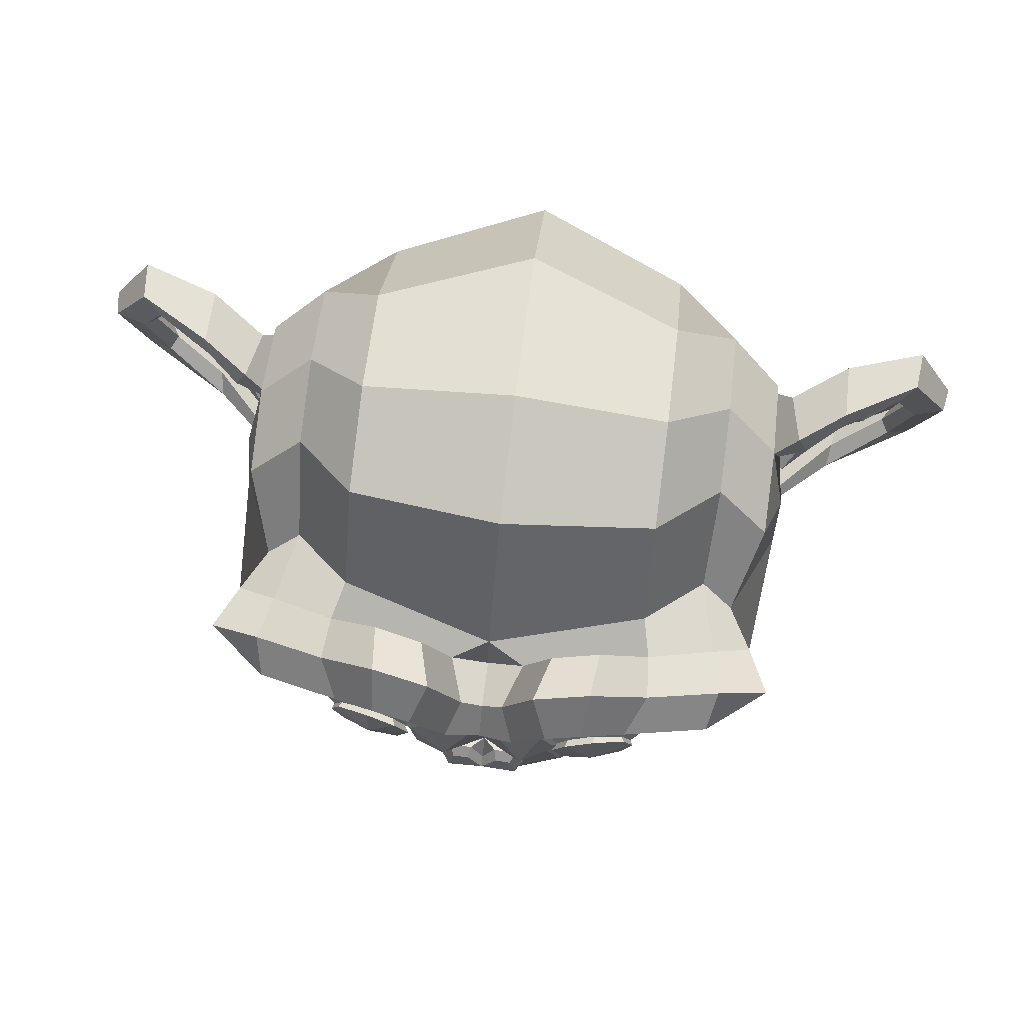
<metadata>
{"format":"obj","ext":"obj","renderer":"f3d","projection":"perspective","resolution":1024,"background":"white","views":[{"elev":74.4,"azim":7.1,"up":"+Y"}]}
</metadata>
<code>
v 0.4375 0.1641 0.7656
v -0.4375 0.1641 0.7656
v 0.5 0.09375 0.6875
v -0.5 0.09375 0.6875
v 0.5469 0.05469 0.5781
v -0.5469 0.05469 0.5781
v 0.3516 -0.02344 0.6172
v -0.3516 -0.02344 0.6172
v 0.3516 0.03125 0.7188
v -0.3516 0.03125 0.7188
v 0.3516 0.1328 0.7812
v -0.3516 0.1328 0.7812
v 0.2734 0.1641 0.7969
v -0.2734 0.1641 0.7969
v 0.2031 0.09375 0.7422
v -0.2031 0.09375 0.7422
v 0.1562 0.05469 0.6484
v -0.1562 0.05469 0.6484
v 0.07812 0.2422 0.6562
v -0.07812 0.2422 0.6562
v 0.1406 0.2422 0.7422
v -0.1406 0.2422 0.7422
v 0.2422 0.2422 0.7969
v -0.2422 0.2422 0.7969
v 0.2734 0.3281 0.7969
v -0.2734 0.3281 0.7969
v 0.2031 0.3906 0.7422
v -0.2031 0.3906 0.7422
v 0.1562 0.4375 0.6484
v -0.1562 0.4375 0.6484
v 0.3516 0.5156 0.6172
v -0.3516 0.5156 0.6172
v 0.3516 0.4531 0.7188
v -0.3516 0.4531 0.7188
v 0.3516 0.3594 0.7812
v -0.3516 0.3594 0.7812
v 0.4375 0.3281 0.7656
v -0.4375 0.3281 0.7656
v 0.5 0.3906 0.6875
v -0.5 0.3906 0.6875
v 0.5469 0.4375 0.5781
v -0.5469 0.4375 0.5781
v 0.625 0.2422 0.5625
v -0.625 0.2422 0.5625
v 0.5625 0.2422 0.6719
v -0.5625 0.2422 0.6719
v 0.4688 0.2422 0.7578
v -0.4688 0.2422 0.7578
v 0.4766 0.2422 0.7734
v -0.4766 0.2422 0.7734
v 0.4453 0.3359 0.7812
v -0.4453 0.3359 0.7812
v 0.3516 0.375 0.8047
v -0.3516 0.375 0.8047
v 0.2656 0.3359 0.8203
v -0.2656 0.3359 0.8203
v 0.2266 0.2422 0.8203
v -0.2266 0.2422 0.8203
v 0.2656 0.1562 0.8203
v -0.2656 0.1562 0.8203
v 0.3516 0.2422 0.8281
v -0.3516 0.2422 0.8281
v 0.3516 0.1172 0.8047
v -0.3516 0.1172 0.8047
v 0.4453 0.1562 0.7812
v -0.4453 0.1562 0.7812
v 0 0.4297 0.7422
v 0 0.3516 0.8203
v 0 -0.6797 0.7344
v 0 -0.3203 0.7812
v 0 -0.1875 0.7969
v 0 -0.7734 0.7188
v 0 0.4062 0.6016
v 0 0.5703 0.5703
v 0 0.8984 -0.5469
v 0 0.5625 -0.8516
v 0 0.07031 -0.8281
v 0 -0.3828 -0.3516
v 0.2031 -0.1875 0.5625
v -0.2031 -0.1875 0.5625
v 0.3125 -0.4375 0.5703
v -0.3125 -0.4375 0.5703
v 0.3516 -0.6953 0.5703
v -0.3516 -0.6953 0.5703
v 0.3672 -0.8906 0.5312
v -0.3672 -0.8906 0.5312
v 0.3281 -0.9453 0.5234
v -0.3281 -0.9453 0.5234
v 0.1797 -0.9688 0.5547
v -0.1797 -0.9688 0.5547
v 0 -0.9844 0.5781
v 0.4375 -0.1406 0.5312
v -0.4375 -0.1406 0.5312
v 0.6328 -0.03906 0.5391
v -0.6328 -0.03906 0.5391
v 0.8281 0.1484 0.4453
v -0.8281 0.1484 0.4453
v 0.8594 0.4297 0.5938
v -0.8594 0.4297 0.5938
v 0.7109 0.4844 0.625
v -0.7109 0.4844 0.625
v 0.4922 0.6016 0.6875
v -0.4922 0.6016 0.6875
v 0.3203 0.7578 0.7344
v -0.3203 0.7578 0.7344
v 0.1562 0.7188 0.7578
v -0.1562 0.7188 0.7578
v 0.0625 0.4922 0.75
v -0.0625 0.4922 0.75
v 0.1641 0.4141 0.7734
v -0.1641 0.4141 0.7734
v 0.125 0.3047 0.7656
v -0.125 0.3047 0.7656
v 0.2031 0.09375 0.7422
v -0.2031 0.09375 0.7422
v 0.375 0.01562 0.7031
v -0.375 0.01562 0.7031
v 0.4922 0.0625 0.6719
v -0.4922 0.0625 0.6719
v 0.625 0.1875 0.6484
v -0.625 0.1875 0.6484
v 0.6406 0.2969 0.6484
v -0.6406 0.2969 0.6484
v 0.6016 0.375 0.6641
v -0.6016 0.375 0.6641
v 0.4297 0.4375 0.7188
v -0.4297 0.4375 0.7188
v 0.25 0.4688 0.7578
v -0.25 0.4688 0.7578
v 0 -0.7656 0.7344
v 0.1094 -0.7188 0.7344
v -0.1094 -0.7188 0.7344
v 0.1172 -0.8359 0.7109
v -0.1172 -0.8359 0.7109
v 0.0625 -0.8828 0.6953
v -0.0625 -0.8828 0.6953
v 0 -0.8906 0.6875
v 0 -0.1953 0.75
v 0 -0.1406 0.7422
v 0.1016 -0.1484 0.7422
v -0.1016 -0.1484 0.7422
v 0.125 -0.2266 0.75
v -0.125 -0.2266 0.75
v 0.08594 -0.2891 0.7422
v -0.08594 -0.2891 0.7422
v 0.3984 -0.04688 0.6719
v -0.3984 -0.04688 0.6719
v 0.6172 0.05469 0.625
v -0.6172 0.05469 0.625
v 0.7266 0.2031 0.6016
v -0.7266 0.2031 0.6016
v 0.7422 0.375 0.6562
v -0.7422 0.375 0.6562
v 0.6875 0.4141 0.7266
v -0.6875 0.4141 0.7266
v 0.4375 0.5469 0.7969
v -0.4375 0.5469 0.7969
v 0.3125 0.6406 0.8359
v -0.3125 0.6406 0.8359
v 0.2031 0.6172 0.8516
v -0.2031 0.6172 0.8516
v 0.1016 0.4297 0.8438
v -0.1016 0.4297 0.8438
v 0.125 -0.1016 0.8125
v -0.125 -0.1016 0.8125
v 0.2109 -0.4453 0.7109
v -0.2109 -0.4453 0.7109
v 0.25 -0.7031 0.6875
v -0.25 -0.7031 0.6875
v 0.2656 -0.8203 0.6641
v -0.2656 -0.8203 0.6641
v 0.2344 -0.9141 0.6328
v -0.2344 -0.9141 0.6328
v 0.1641 -0.9297 0.6328
v -0.1641 -0.9297 0.6328
v 0 -0.9453 0.6406
v 0 0.04688 0.7266
v 0 0.2109 0.7656
v 0.3281 0.4766 0.7422
v -0.3281 0.4766 0.7422
v 0.1641 0.1406 0.75
v -0.1641 0.1406 0.75
v 0.1328 0.2109 0.7578
v -0.1328 0.2109 0.7578
v 0.1172 -0.6875 0.7344
v -0.1172 -0.6875 0.7344
v 0.07812 -0.4453 0.75
v -0.07812 -0.4453 0.75
v 0 -0.4453 0.75
v 0 -0.3281 0.7422
v 0.09375 -0.2734 0.7812
v -0.09375 -0.2734 0.7812
v 0.1328 -0.2266 0.7969
v -0.1328 -0.2266 0.7969
v 0.1094 -0.1328 0.7812
v -0.1094 -0.1328 0.7812
v 0.03906 -0.125 0.7812
v -0.03906 -0.125 0.7812
v 0 -0.2031 0.8281
v 0.04688 -0.1484 0.8125
v -0.04688 -0.1484 0.8125
v 0.09375 -0.1562 0.8125
v -0.09375 -0.1562 0.8125
v 0.1094 -0.2266 0.8281
v -0.1094 -0.2266 0.8281
v 0.07812 -0.25 0.8047
v -0.07812 -0.25 0.8047
v 0 -0.2891 0.8047
v 0.2578 -0.3125 0.5547
v -0.2578 -0.3125 0.5547
v 0.1641 -0.2422 0.7109
v -0.1641 -0.2422 0.7109
v 0.1797 -0.3125 0.7109
v -0.1797 -0.3125 0.7109
v 0.2344 -0.25 0.5547
v -0.2344 -0.25 0.5547
v 0 -0.875 0.6875
v 0.04688 -0.8672 0.6875
v -0.04688 -0.8672 0.6875
v 0.09375 -0.8203 0.7109
v -0.09375 -0.8203 0.7109
v 0.09375 -0.7422 0.7266
v -0.09375 -0.7422 0.7266
v 0 -0.7812 0.6562
v 0.09375 -0.75 0.6641
v -0.09375 -0.75 0.6641
v 0.09375 -0.8125 0.6406
v -0.09375 -0.8125 0.6406
v 0.04688 -0.8516 0.6328
v -0.04688 -0.8516 0.6328
v 0 -0.8594 0.6328
v 0.1719 0.2188 0.7812
v -0.1719 0.2188 0.7812
v 0.1875 0.1562 0.7734
v -0.1875 0.1562 0.7734
v 0.3359 0.4297 0.7578
v -0.3359 0.4297 0.7578
v 0.2734 0.4219 0.7734
v -0.2734 0.4219 0.7734
v 0.4219 0.3984 0.7734
v -0.4219 0.3984 0.7734
v 0.5625 0.3516 0.6953
v -0.5625 0.3516 0.6953
v 0.5859 0.2891 0.6875
v -0.5859 0.2891 0.6875
v 0.5781 0.1953 0.6797
v -0.5781 0.1953 0.6797
v 0.4766 0.1016 0.7188
v -0.4766 0.1016 0.7188
v 0.375 0.0625 0.7422
v -0.375 0.0625 0.7422
v 0.2266 0.1094 0.7812
v -0.2266 0.1094 0.7812
v 0.1797 0.2969 0.7812
v -0.1797 0.2969 0.7812
v 0.2109 0.375 0.7812
v -0.2109 0.375 0.7812
v 0.2344 0.3594 0.7578
v -0.2344 0.3594 0.7578
v 0.1953 0.2969 0.7578
v -0.1953 0.2969 0.7578
v 0.2422 0.125 0.7578
v -0.2422 0.125 0.7578
v 0.375 0.08594 0.7266
v -0.375 0.08594 0.7266
v 0.4609 0.1172 0.7031
v -0.4609 0.1172 0.7031
v 0.5469 0.2109 0.6719
v -0.5469 0.2109 0.6719
v 0.5547 0.2812 0.6719
v -0.5547 0.2812 0.6719
v 0.5312 0.3359 0.6797
v -0.5312 0.3359 0.6797
v 0.4141 0.3906 0.75
v -0.4141 0.3906 0.75
v 0.2812 0.3984 0.7656
v -0.2812 0.3984 0.7656
v 0.3359 0.4062 0.75
v -0.3359 0.4062 0.75
v 0.2031 0.1719 0.75
v -0.2031 0.1719 0.75
v 0.1953 0.2266 0.75
v -0.1953 0.2266 0.75
v 0.1094 0.4609 0.6094
v -0.1094 0.4609 0.6094
v 0.1953 0.6641 0.6172
v -0.1953 0.6641 0.6172
v 0.3359 0.6875 0.5938
v -0.3359 0.6875 0.5938
v 0.4844 0.5547 0.5547
v -0.4844 0.5547 0.5547
v 0.6797 0.4531 0.4922
v -0.6797 0.4531 0.4922
v 0.7969 0.4062 0.4609
v -0.7969 0.4062 0.4609
v 0.7734 0.1641 0.375
v -0.7734 0.1641 0.375
v 0.6016 0 0.4141
v -0.6016 0 0.4141
v 0.4375 -0.09375 0.4688
v -0.4375 -0.09375 0.4688
v 0 0.8984 0.2891
v 0 0.9844 -0.07812
v 0 -0.1953 -0.6719
v 0 -0.4609 0.1875
v 0 -0.9766 0.4609
v 0 -0.8047 0.3438
v 0 -0.5703 0.3203
v 0 -0.4844 0.2812
v 0.8516 0.2344 0.05469
v -0.8516 0.2344 0.05469
v 0.8594 0.3203 -0.04688
v -0.8594 0.3203 -0.04688
v 0.7734 0.2656 -0.4375
v -0.7734 0.2656 -0.4375
v 0.4609 0.4375 -0.7031
v -0.4609 0.4375 -0.7031
v 0.7344 -0.04688 0.07031
v -0.7344 -0.04688 0.07031
v 0.5938 -0.125 -0.1641
v -0.5938 -0.125 -0.1641
v 0.6406 -0.007812 -0.4297
v -0.6406 -0.007812 -0.4297
v 0.3359 0.05469 -0.6641
v -0.3359 0.05469 -0.6641
v 0.2344 -0.3516 0.4062
v -0.2344 -0.3516 0.4062
v 0.1797 -0.4141 0.2578
v -0.1797 -0.4141 0.2578
v 0.2891 -0.7109 0.3828
v -0.2891 -0.7109 0.3828
v 0.25 -0.5 0.3906
v -0.25 -0.5 0.3906
v 0.3281 -0.9141 0.3984
v -0.3281 -0.9141 0.3984
v 0.1406 -0.7578 0.3672
v -0.1406 -0.7578 0.3672
v 0.125 -0.5391 0.3594
v -0.125 -0.5391 0.3594
v 0.1641 -0.9453 0.4375
v -0.1641 -0.9453 0.4375
v 0.2188 -0.2812 0.4297
v -0.2188 -0.2812 0.4297
v 0.2109 -0.2266 0.4688
v -0.2109 -0.2266 0.4688
v 0.2031 -0.1719 0.5
v -0.2031 -0.1719 0.5
v 0.2109 -0.3906 0.1641
v -0.2109 -0.3906 0.1641
v 0.2969 -0.3125 -0.2656
v -0.2969 -0.3125 -0.2656
v 0.3438 -0.1484 -0.5391
v -0.3438 -0.1484 -0.5391
v 0.4531 0.8672 -0.3828
v -0.4531 0.8672 -0.3828
v 0.4531 0.9297 -0.07031
v -0.4531 0.9297 -0.07031
v 0.4531 0.8516 0.2344
v -0.4531 0.8516 0.2344
v 0.4609 0.5234 0.4297
v -0.4609 0.5234 0.4297
v 0.7266 0.4062 0.3359
v -0.7266 0.4062 0.3359
v 0.6328 0.4531 0.2812
v -0.6328 0.4531 0.2812
v 0.6406 0.7031 0.05469
v -0.6406 0.7031 0.05469
v 0.7969 0.5625 0.125
v -0.7969 0.5625 0.125
v 0.7969 0.6172 -0.1172
v -0.7969 0.6172 -0.1172
v 0.6406 0.75 -0.1953
v -0.6406 0.75 -0.1953
v 0.6406 0.6797 -0.4453
v -0.6406 0.6797 -0.4453
v 0.7969 0.5391 -0.3594
v -0.7969 0.5391 -0.3594
v 0.6172 0.3281 -0.5859
v -0.6172 0.3281 -0.5859
v 0.4844 0.02344 -0.5469
v -0.4844 0.02344 -0.5469
v 0.8203 0.3281 -0.2031
v -0.8203 0.3281 -0.2031
v 0.4062 -0.1719 0.1484
v -0.4062 -0.1719 0.1484
v 0.4297 -0.1953 -0.2109
v -0.4297 -0.1953 -0.2109
v 0.8906 0.4062 -0.2344
v -0.8906 0.4062 -0.2344
v 0.7734 -0.1406 -0.125
v -0.7734 -0.1406 -0.125
v 1.039 -0.1016 -0.3281
v -1.039 -0.1016 -0.3281
v 1.281 0.05469 -0.4297
v -1.281 0.05469 -0.4297
v 1.352 0.3203 -0.4219
v -1.352 0.3203 -0.4219
v 1.234 0.5078 -0.4219
v -1.234 0.5078 -0.4219
v 1.023 0.4766 -0.3125
v -1.023 0.4766 -0.3125
v 1.016 0.4141 -0.2891
v -1.016 0.4141 -0.2891
v 1.188 0.4375 -0.3906
v -1.188 0.4375 -0.3906
v 1.266 0.2891 -0.4062
v -1.266 0.2891 -0.4062
v 1.211 0.07812 -0.4062
v -1.211 0.07812 -0.4062
v 1.031 -0.03906 -0.3047
v -1.031 -0.03906 -0.3047
v 0.8281 -0.07031 -0.1328
v -0.8281 -0.07031 -0.1328
v 0.9219 0.3594 -0.2188
v -0.9219 0.3594 -0.2188
v 0.9453 0.3047 -0.2891
v -0.9453 0.3047 -0.2891
v 0.8828 -0.02344 -0.2109
v -0.8828 -0.02344 -0.2109
v 1.039 0 -0.3672
v -1.039 0 -0.3672
v 1.188 0.09375 -0.4453
v -1.188 0.09375 -0.4453
v 1.234 0.25 -0.4453
v -1.234 0.25 -0.4453
v 1.172 0.3594 -0.4375
v -1.172 0.3594 -0.4375
v 1.023 0.3438 -0.3594
v -1.023 0.3438 -0.3594
v 0.8438 0.2891 -0.2109
v -0.8438 0.2891 -0.2109
v 0.8359 0.1719 -0.2734
v -0.8359 0.1719 -0.2734
v 0.7578 0.09375 -0.2734
v -0.7578 0.09375 -0.2734
v 0.8203 0.08594 -0.2734
v -0.8203 0.08594 -0.2734
v 0.8438 0.01562 -0.2734
v -0.8438 0.01562 -0.2734
v 0.8125 -0.01562 -0.2734
v -0.8125 -0.01562 -0.2734
v 0.7266 0 -0.07031
v -0.7266 0 -0.07031
v 0.7188 -0.02344 -0.1719
v -0.7188 -0.02344 -0.1719
v 0.7188 0.03906 -0.1875
v -0.7188 0.03906 -0.1875
v 0.7969 0.2031 -0.2109
v -0.7969 0.2031 -0.2109
v 0.8906 0.2422 -0.2656
v -0.8906 0.2422 -0.2656
v 0.8906 0.2344 -0.3203
v -0.8906 0.2344 -0.3203
v 0.8125 -0.01562 -0.3203
v -0.8125 -0.01562 -0.3203
v 0.8516 0.01562 -0.3203
v -0.8516 0.01562 -0.3203
v 0.8281 0.07812 -0.3203
v -0.8281 0.07812 -0.3203
v 0.7656 0.09375 -0.3203
v -0.7656 0.09375 -0.3203
v 0.8438 0.1719 -0.3203
v -0.8438 0.1719 -0.3203
v 1.039 0.3281 -0.4141
v -1.039 0.3281 -0.4141
v 1.188 0.3438 -0.4844
v -1.188 0.3438 -0.4844
v 1.258 0.2422 -0.4922
v -1.258 0.2422 -0.4922
v 1.211 0.08594 -0.4844
v -1.211 0.08594 -0.4844
v 1.047 0 -0.4219
v -1.047 0 -0.4219
v 0.8828 -0.01562 -0.2656
v -0.8828 -0.01562 -0.2656
v 0.9531 0.2891 -0.3438
v -0.9531 0.2891 -0.3438
v 0.8906 0.1094 -0.3281
v -0.8906 0.1094 -0.3281
v 0.9375 0.0625 -0.3359
v -0.9375 0.0625 -0.3359
v 1 0.125 -0.3672
v -1 0.125 -0.3672
v 0.9609 0.1719 -0.3516
v -0.9609 0.1719 -0.3516
v 1.016 0.2344 -0.375
v -1.016 0.2344 -0.375
v 1.055 0.1875 -0.3828
v -1.055 0.1875 -0.3828
v 1.109 0.2109 -0.3906
v -1.109 0.2109 -0.3906
v 1.086 0.2734 -0.3906
v -1.086 0.2734 -0.3906
v 1.023 0.4375 -0.4844
v -1.023 0.4375 -0.4844
v 1.25 0.4688 -0.5469
v -1.25 0.4688 -0.5469
v 1.367 0.2969 -0.5
v -1.367 0.2969 -0.5
v 1.312 0.05469 -0.5312
v -1.312 0.05469 -0.5312
v 1.039 -0.08594 -0.4922
v -1.039 -0.08594 -0.4922
v 0.7891 -0.125 -0.3281
v -0.7891 -0.125 -0.3281
v 0.8594 0.3828 -0.3828
v -0.8594 0.3828 -0.3828
o part_0
f 47 1 3 45
f 4 2 48 46
f 45 3 5 43
f 6 4 46 44
f 3 9 7 5
f 8 10 4 6
f 1 11 9 3
f 10 12 2 4
f 11 13 15 9
f 16 14 12 10
f 9 15 17 7
f 18 16 10 8
f 15 21 19 17
f 20 22 16 18
f 13 23 21 15
f 22 24 14 16
f 23 25 27 21
f 28 26 24 22
f 21 27 29 19
f 30 28 22 20
f 27 33 31 29
f 32 34 28 30
f 25 35 33 27
f 34 36 26 28
f 35 37 39 33
f 40 38 36 34
f 33 39 41 31
f 42 40 34 32
f 39 45 43 41
f 44 46 40 42
f 37 47 45 39
f 46 48 38 40
f 47 37 51 49
f 52 38 48 50
f 37 35 53 51
f 54 36 38 52
f 35 25 55 53
f 56 26 36 54
f 25 23 57 55
f 58 24 26 56
f 23 13 59 57
f 60 14 24 58
f 13 11 63 59
f 64 12 14 60
f 11 1 65 63
f 66 2 12 64
f 1 47 49 65
f 50 48 2 66
f 61 65 49
f 50 66 62
f 63 65 61
f 62 66 64
f 61 59 63
f 64 60 62
f 61 57 59
f 60 58 62
f 61 55 57
f 58 56 62
f 61 53 55
f 56 54 62
f 61 51 53
f 54 52 62
f 61 49 51
f 52 50 62
f 89 174 176 91
f 176 175 90 91
f 87 172 174 89
f 175 173 88 90
f 85 170 172 87
f 173 171 86 88
f 83 168 170 85
f 171 169 84 86
f 81 166 168 83
f 169 167 82 84
f 79 92 146 164
f 147 93 80 165
f 92 94 148 146
f 149 95 93 147
f 94 96 150 148
f 151 97 95 149
f 96 98 152 150
f 153 99 97 151
f 98 100 154 152
f 155 101 99 153
f 100 102 156 154
f 157 103 101 155
f 102 104 158 156
f 159 105 103 157
f 104 106 160 158
f 161 107 105 159
f 106 108 162 160
f 163 109 107 161
f 108 67 68 162
f 68 67 109 163
f 110 128 160 162
f 161 129 111 163
f 128 179 158 160
f 159 180 129 161
f 126 156 158 179
f 159 157 127 180
f 124 154 156 126
f 157 155 125 127
f 122 152 154 124
f 155 153 123 125
f 120 150 152 122
f 153 151 121 123
f 118 148 150 120
f 151 149 119 121
f 116 146 148 118
f 149 147 117 119
f 114 164 146 116
f 147 165 115 117
f 114 181 177 164
f 177 182 115 165
f 110 162 68 112
f 68 163 111 113
f 112 68 178 183
f 178 68 113 184
f 177 181 183 178
f 184 182 177 178
f 135 137 176 174
f 176 137 136 175
f 133 135 174 172
f 175 136 134 173
f 131 133 172 170
f 173 134 132 171
f 166 187 185 168
f 186 188 167 169
f 131 170 168 185
f 169 171 132 186
f 144 190 189 187
f 189 190 145 188
f 185 187 189 69
f 189 188 186 69
f 130 131 185 69
f 186 132 130 69
f 142 193 191 144
f 192 194 143 145
f 140 195 193 142
f 194 196 141 143
f 139 197 195 140
f 196 198 139 141
f 138 71 197 139
f 198 71 138 139
f 190 144 191 70
f 192 145 190 70
f 70 191 206 208
f 207 192 70 208
f 71 199 200 197
f 201 199 71 198
f 197 200 202 195
f 203 201 198 196
f 195 202 204 193
f 205 203 196 194
f 193 204 206 191
f 207 205 194 192
f 199 204 202 200
f 203 205 199 201
f 199 208 206 204
f 207 208 199 205
f 139 140 164 177
f 165 141 139 177
f 140 142 211 164
f 212 143 141 165
f 142 144 213 211
f 214 145 143 212
f 144 187 166 213
f 167 188 145 214
f 81 209 213 166
f 214 210 82 167
f 209 215 211 213
f 212 216 210 214
f 79 164 211 215
f 212 165 80 216
f 131 130 72 222
f 72 130 132 223
f 133 131 222 220
f 223 132 134 221
f 135 133 220 218
f 221 134 136 219
f 137 135 218 217
f 219 136 137 217
f 217 218 229 231
f 230 219 217 231
f 218 220 227 229
f 228 221 219 230
f 220 222 225 227
f 226 223 221 228
f 222 72 224 225
f 224 72 223 226
f 224 231 229 225
f 230 231 224 226
f 225 229 227
f 228 230 226
f 183 181 234 232
f 235 182 184 233
f 112 183 232 254
f 233 184 113 255
f 110 112 254 256
f 255 113 111 257
f 181 114 252 234
f 253 115 182 235
f 114 116 250 252
f 251 117 115 253
f 116 118 248 250
f 249 119 117 251
f 118 120 246 248
f 247 121 119 249
f 120 122 244 246
f 245 123 121 247
f 122 124 242 244
f 243 125 123 245
f 124 126 240 242
f 241 127 125 243
f 126 179 236 240
f 237 180 127 241
f 179 128 238 236
f 239 129 180 237
f 128 110 256 238
f 257 111 129 239
f 238 256 258 276
f 259 257 239 277
f 236 238 276 278
f 277 239 237 279
f 240 236 278 274
f 279 237 241 275
f 242 240 274 272
f 275 241 243 273
f 244 242 272 270
f 273 243 245 271
f 246 244 270 268
f 271 245 247 269
f 248 246 268 266
f 269 247 249 267
f 250 248 266 264
f 267 249 251 265
f 252 250 264 262
f 265 251 253 263
f 234 252 262 280
f 263 253 235 281
f 256 254 260 258
f 261 255 257 259
f 254 232 282 260
f 283 233 255 261
f 232 234 280 282
f 281 235 233 283
f 67 108 284 73
f 285 109 67 73
f 108 106 286 284
f 287 107 109 285
f 106 104 288 286
f 289 105 107 287
f 104 102 290 288
f 291 103 105 289
f 102 100 292 290
f 293 101 103 291
f 100 98 294 292
f 295 99 101 293
f 98 96 296 294
f 297 97 99 295
f 96 94 298 296
f 299 95 97 297
f 94 92 300 298
f 301 93 95 299
f 308 309 328 338
f 329 309 308 339
f 307 308 338 336
f 339 308 307 337
f 306 307 336 340
f 337 307 306 341
f 89 91 306 340
f 306 91 90 341
f 87 89 340 334
f 341 90 88 335
f 85 87 334 330
f 335 88 86 331
f 83 85 330 332
f 331 86 84 333
f 330 336 338 332
f 339 337 331 333
f 330 334 340 336
f 341 335 331 337
f 326 332 338 328
f 339 333 327 329
f 81 83 332 326
f 333 84 82 327
f 209 342 344 215
f 345 343 210 216
f 81 326 342 209
f 343 327 82 210
f 79 215 344 346
f 345 216 80 347
f 79 346 300 92
f 301 347 80 93
f 77 324 352 304
f 353 325 77 304
f 304 352 350 78
f 351 353 304 78
f 78 350 348 305
f 349 351 78 305
f 305 348 328 309
f 329 349 305 309
f 326 328 348 342
f 349 329 327 343
f 296 298 318 310
f 319 299 297 311
f 76 316 324 77
f 325 317 76 77
f 302 358 356 303
f 357 359 302 303
f 303 356 354 75
f 355 357 303 75
f 75 354 316 76
f 317 355 75 76
f 292 294 362 364
f 363 295 293 365
f 364 362 368 366
f 369 363 365 367
f 366 368 370 372
f 371 369 367 373
f 372 370 376 374
f 377 371 373 375
f 314 378 374 376
f 375 379 315 377
f 316 354 374 378
f 375 355 317 379
f 354 356 372 374
f 373 357 355 375
f 356 358 366 372
f 367 359 357 373
f 358 360 364 366
f 365 361 359 367
f 290 292 364 360
f 365 293 291 361
f 74 360 358 302
f 359 361 74 302
f 284 286 288 290
f 289 287 285 291
f 284 290 360 74
f 361 291 285 74
f 73 284 74
f 74 285 73
f 294 296 310 362
f 311 297 295 363
f 310 312 368 362
f 369 313 311 363
f 312 382 370 368
f 371 383 313 369
f 314 376 370 382
f 371 377 315 383
f 348 350 386 384
f 387 351 349 385
f 318 384 386 320
f 387 385 319 321
f 298 300 384 318
f 385 301 299 319
f 300 344 342 384
f 343 345 301 385
f 342 348 384
f 385 349 343
f 300 346 344
f 345 347 301
f 314 322 380 378
f 381 323 315 379
f 316 378 380 324
f 381 379 317 325
f 320 386 380 322
f 381 387 321 323
f 350 352 380 386
f 381 353 351 387
f 324 380 352
f 353 381 325
f 400 388 414 402
f 415 389 401 403
f 400 402 404 398
f 405 403 401 399
f 398 404 406 396
f 407 405 399 397
f 396 406 408 394
f 409 407 397 395
f 394 408 410 392
f 411 409 395 393
f 392 410 412 390
f 413 411 393 391
f 410 420 418 412
f 419 421 411 413
f 408 422 420 410
f 421 423 409 411
f 406 424 422 408
f 423 425 407 409
f 404 426 424 406
f 425 427 405 407
f 402 428 426 404
f 427 429 403 405
f 402 414 416 428
f 417 415 403 429
f 318 320 444 442
f 445 321 319 443
f 320 390 412 444
f 413 391 321 445
f 310 318 442 312
f 443 319 311 313
f 382 430 414 388
f 415 431 383 389
f 412 418 440 444
f 441 419 413 445
f 438 446 444 440
f 445 447 439 441
f 434 446 438 436
f 439 447 435 437
f 432 448 446 434
f 447 449 433 435
f 430 448 432 450
f 433 449 431 451
f 414 430 450 416
f 451 431 415 417
f 312 448 430 382
f 431 449 313 383
f 312 442 446 448
f 447 443 313 449
f 442 444 446
f 447 445 443
f 416 450 452 476
f 453 451 417 477
f 450 432 462 452
f 463 433 451 453
f 432 434 460 462
f 461 435 433 463
f 434 436 458 460
f 459 437 435 461
f 436 438 456 458
f 457 439 437 459
f 438 440 454 456
f 455 441 439 457
f 440 418 474 454
f 475 419 441 455
f 428 416 476 464
f 477 417 429 465
f 426 428 464 466
f 465 429 427 467
f 424 426 466 468
f 467 427 425 469
f 422 424 468 470
f 469 425 423 471
f 420 422 470 472
f 471 423 421 473
f 418 420 472 474
f 473 421 419 475
f 458 456 480 478
f 481 457 459 479
f 478 480 482 484
f 483 481 479 485
f 484 482 488 486
f 489 483 485 487
f 486 488 490 492
f 491 489 487 493
f 464 476 486 492
f 487 477 465 493
f 452 484 486 476
f 487 485 453 477
f 452 462 478 484
f 479 463 453 485
f 458 478 462 460
f 463 479 459 461
f 454 474 480 456
f 481 475 455 457
f 472 482 480 474
f 481 483 473 475
f 470 488 482 472
f 483 489 471 473
f 468 490 488 470
f 489 491 469 471
f 466 492 490 468
f 491 493 467 469
f 464 492 466
f 467 493 465
f 392 390 504 502
f 505 391 393 503
f 394 392 502 500
f 503 393 395 501
f 396 394 500 498
f 501 395 397 499
f 398 396 498 496
f 499 397 399 497
f 400 398 496 494
f 497 399 401 495
f 388 400 494 506
f 495 401 389 507
f 494 502 504 506
f 505 503 495 507
f 494 496 500 502
f 501 497 495 503
f 496 498 500
f 501 499 497
f 314 382 388 506
f 389 383 315 507
f 314 506 504 322
f 505 507 315 323
f 320 322 504 390
f 505 323 321 391

</code>
